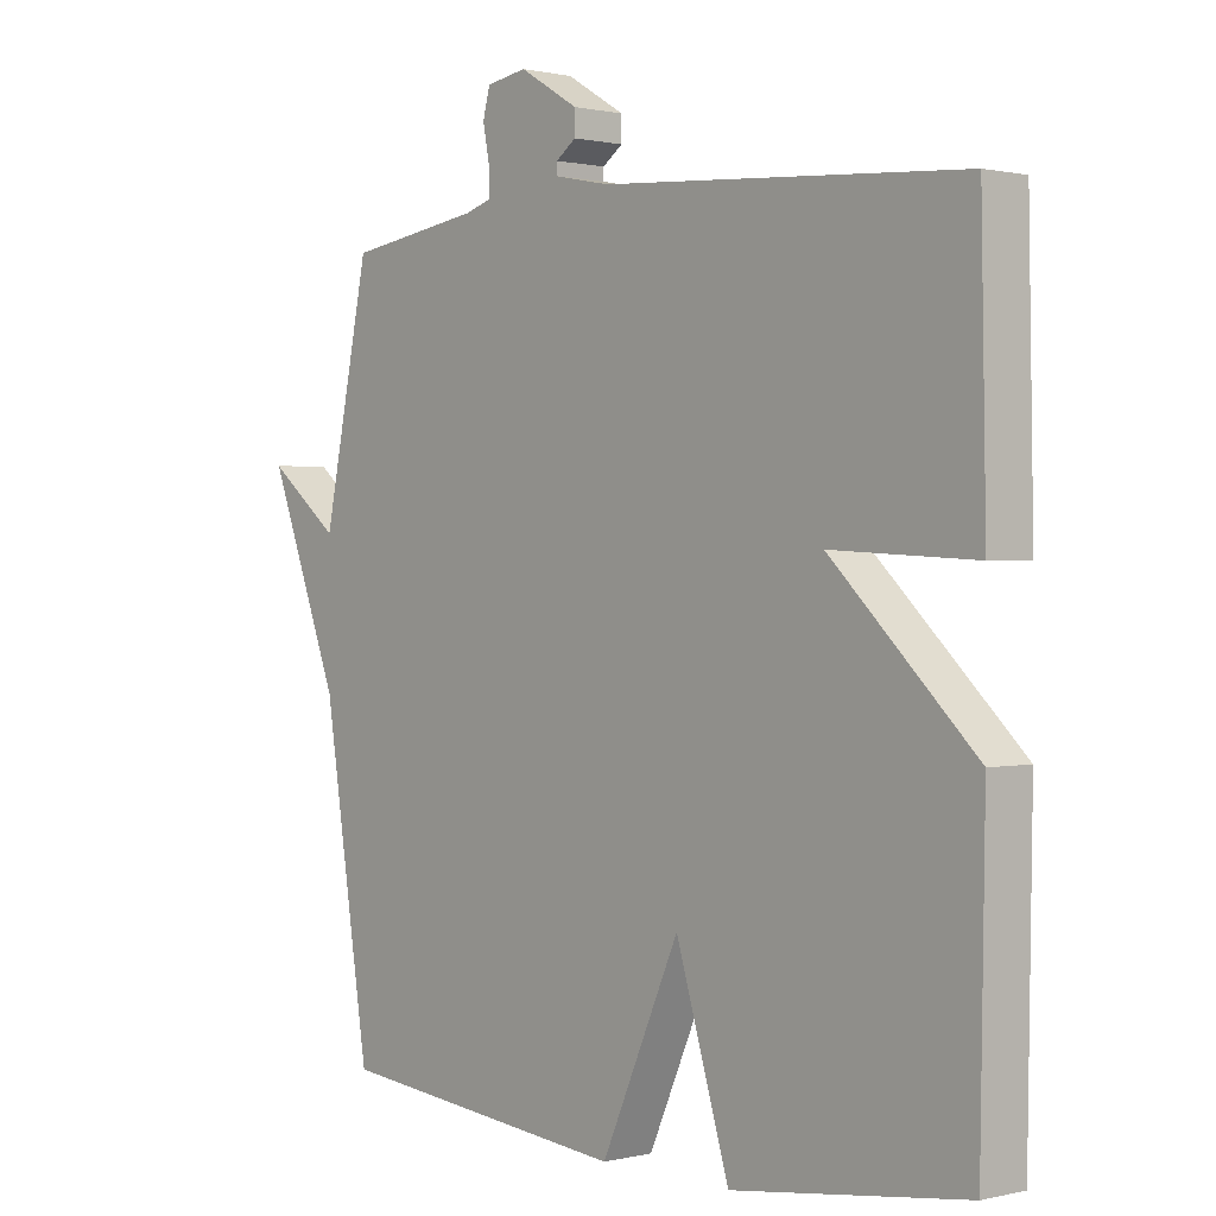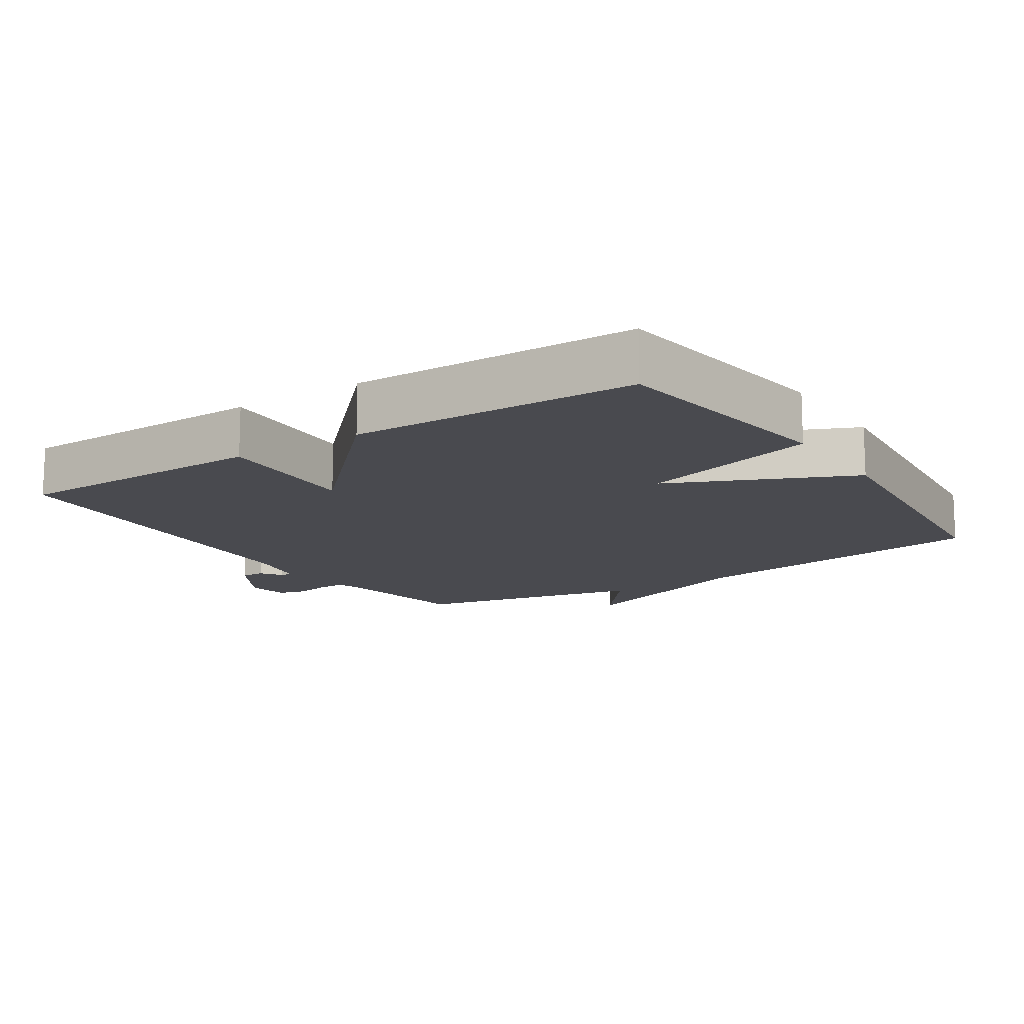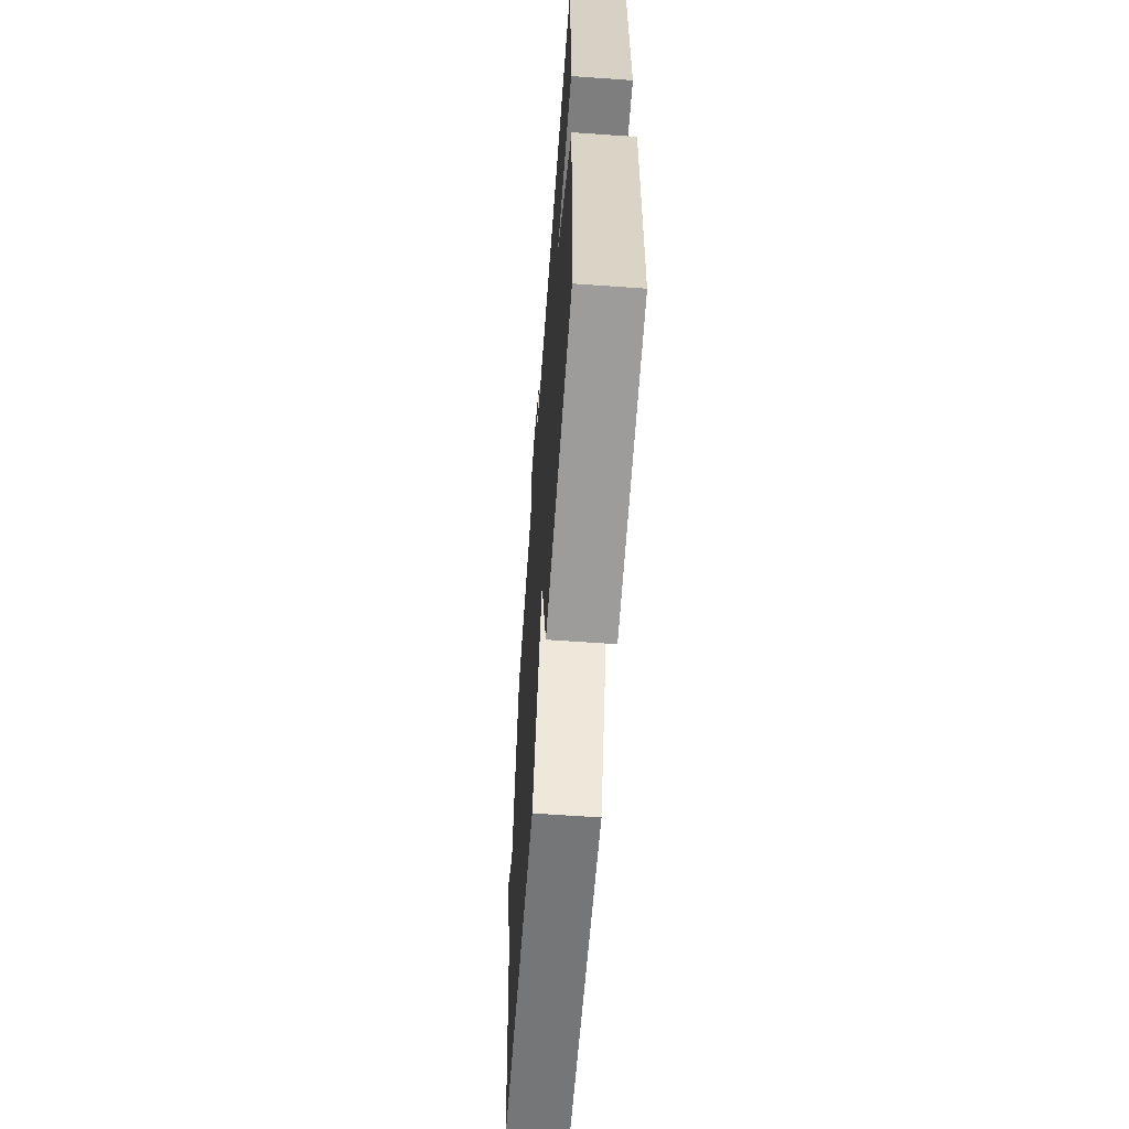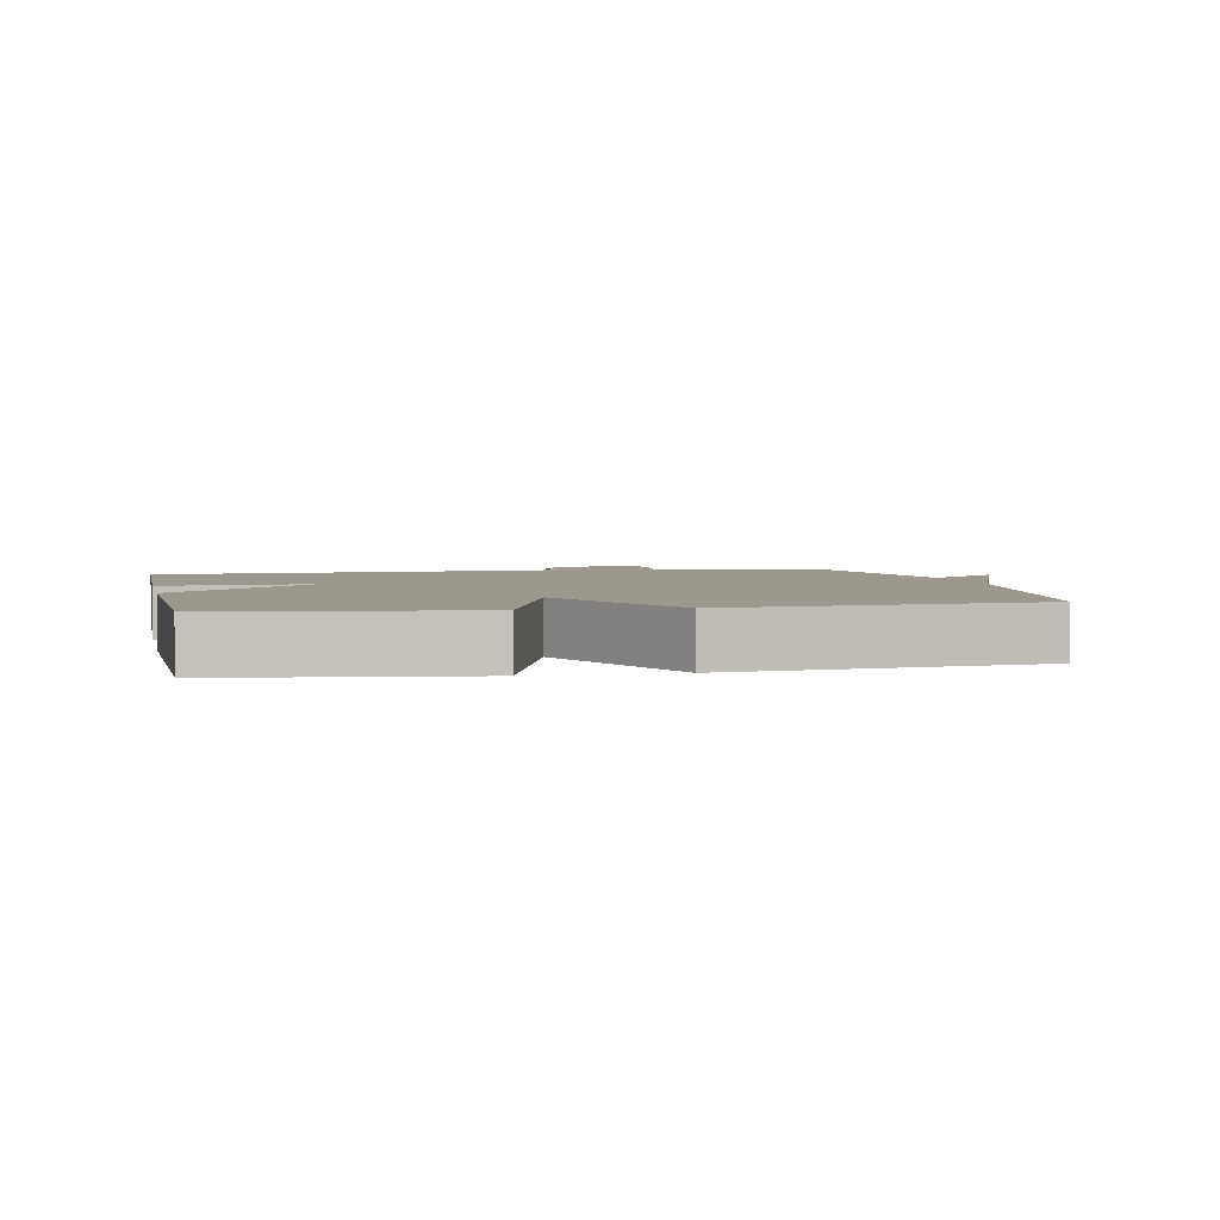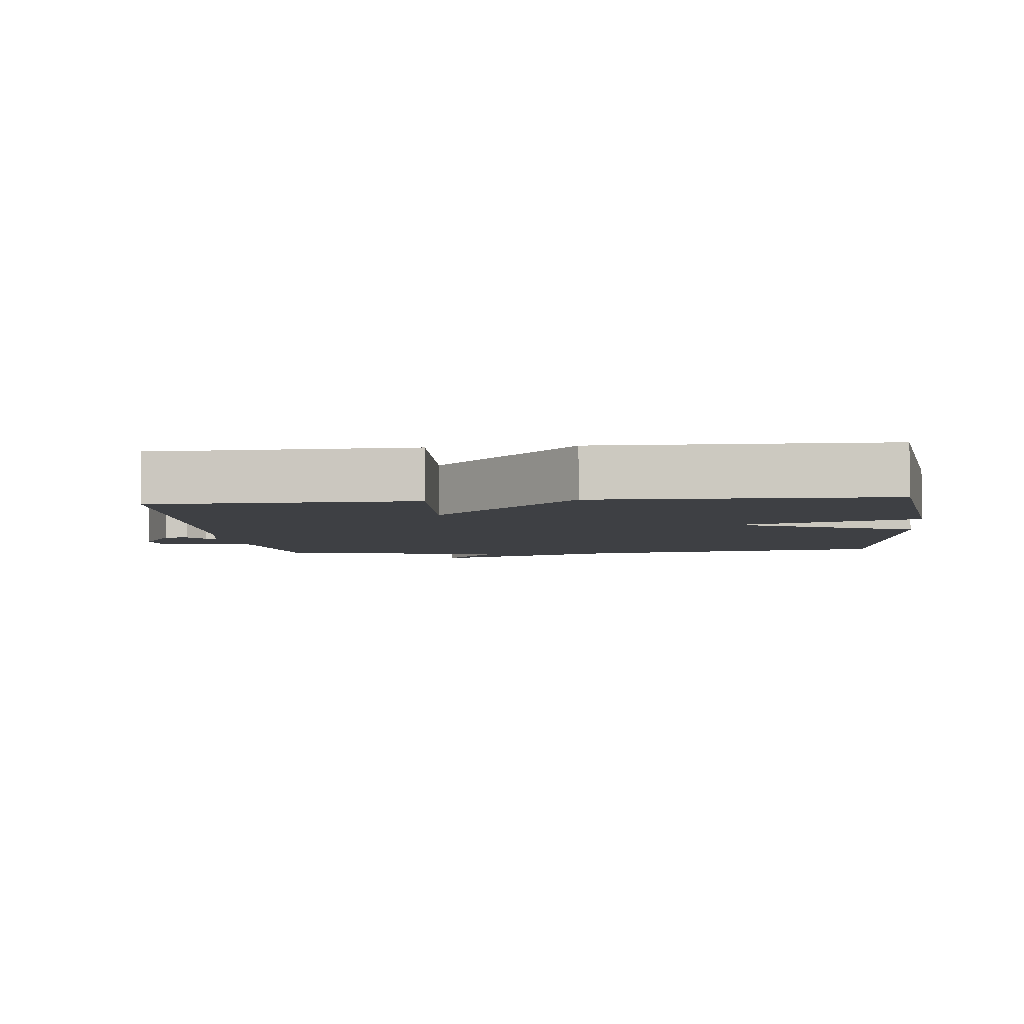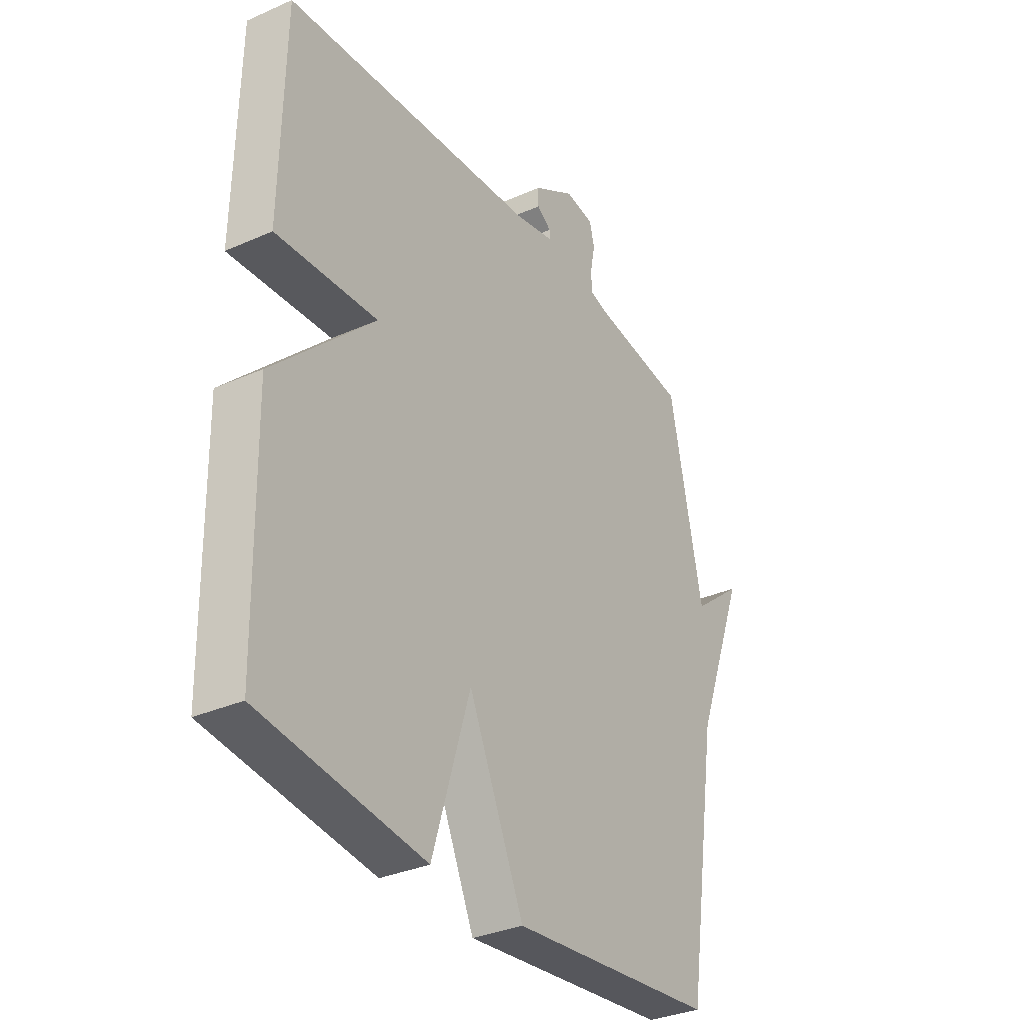
<metadata>
{"format":"obj","ext":"obj","renderer":"f3d","projection":"perspective","resolution":1024,"background":"white","views":[{"elev":0.7,"azim":48.7,"up":"+Z"},{"elev":-13.5,"azim":123.4,"up":"+Y"},{"elev":-62.7,"azim":85.9,"up":"+Z"},{"elev":3.1,"azim":168.2,"up":"+Y"},{"elev":-4.8,"azim":96.0,"up":"+Y"},{"elev":-33.0,"azim":121.5,"up":"+Z"}]}
</metadata>
<code>
v -0.5 0.07 0.5
v -0.296 0.07 0.53
v -0.256 0.07 0.542
v -0.256 0.07 0.583
v -0.266 0.07 0.634
v -0.255 0.07 0.675
v -0.193 0.07 0.685
v -0.103 0.07 0.631
v -0.103 0.07 0.596
v -0.134 0.07 0.574
v -0.135 0.07 0.557
v -0.048 0.07 0.539
v 0.5 0.07 0.5
v 0.507 0.07 0.121
v 0.288 0.07 0.133
v 0.507 0.07 -0.079
v 0.5 0.07 -0.5
v 0.147 0.07 -0.546
v 0.066 0.07 -0.279
v -0.053 0.07 -0.546
v -0.5 0.07 -0.5
v -0.571 0.07 -0.042
v -0.68 0.07 0.245
v -0.571 0.07 0.158
v -0.5 0 0.5
v -0.296 0 0.53
v -0.256 0 0.542
v -0.256 0 0.583
v -0.266 0 0.634
v -0.255 0 0.675
v -0.193 0 0.685
v -0.103 0 0.631
v -0.103 0 0.596
v -0.134 0 0.574
v -0.135 0 0.557
v -0.048 0 0.539
v 0.5 0 0.5
v 0.507 0 0.121
v 0.288 0 0.133
v 0.507 0 -0.079
v 0.5 0 -0.5
v 0.147 0 -0.546
v 0.066 0 -0.279
v -0.053 0 -0.546
v -0.5 0 -0.5
v -0.571 0 -0.042
v -0.68 0 0.245
v -0.571 0 0.158
f 22 23 24
f 24 1 2
f 22 24 2
f 21 22 2
f 20 21 2
f 19 20 2
f 17 18 19
f 16 17 19
f 15 16 19
f 15 19 2 3
f 14 15 3
f 13 14 3
f 12 13 3
f 11 12 3
f 10 11 3 4
f 8 9 10
f 7 8 10
f 6 7 10
f 5 6 10
f 4 5 10
f 48 47 46
f 26 25 48
f 26 48 46
f 26 46 45
f 26 45 44
f 26 44 43
f 43 42 41
f 43 41 40
f 43 40 39
f 27 26 43 39
f 27 39 38
f 27 38 37
f 27 37 36
f 27 36 35
f 28 27 35 34
f 34 33 32
f 34 32 31
f 34 31 30
f 34 30 29
f 34 29 28
f 1 25 26 2
f 2 26 27 3
f 3 27 28 4
f 4 28 29 5
f 5 29 30 6
f 6 30 31 7
f 7 31 32 8
f 8 32 33 9
f 9 33 34 10
f 10 34 35 11
f 11 35 36 12
f 12 36 37 13
f 13 37 38 14
f 14 38 39 15
f 15 39 40 16
f 16 40 41 17
f 17 41 42 18
f 18 42 43 19
f 19 43 44 20
f 20 44 45 21
f 21 45 46 22
f 22 46 47 23
f 23 47 48 24
f 24 48 25 1

</code>
